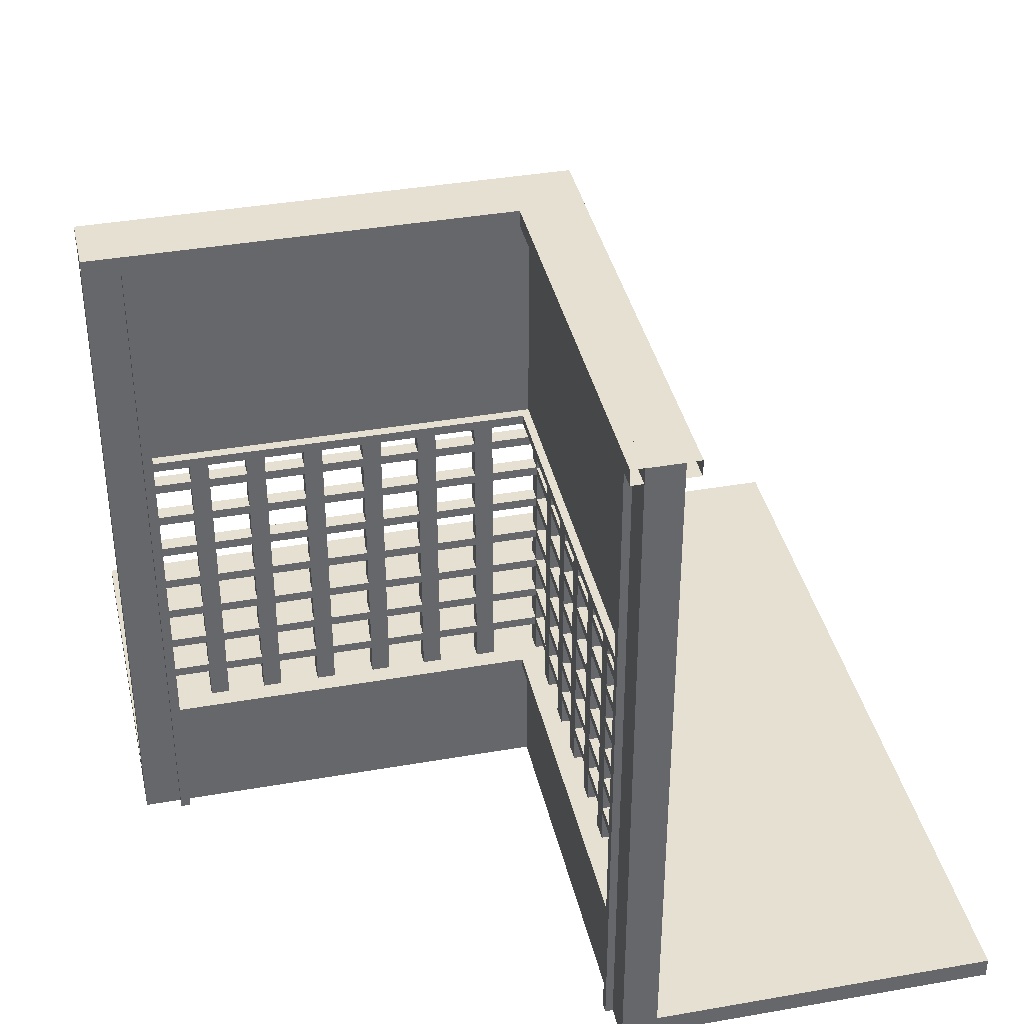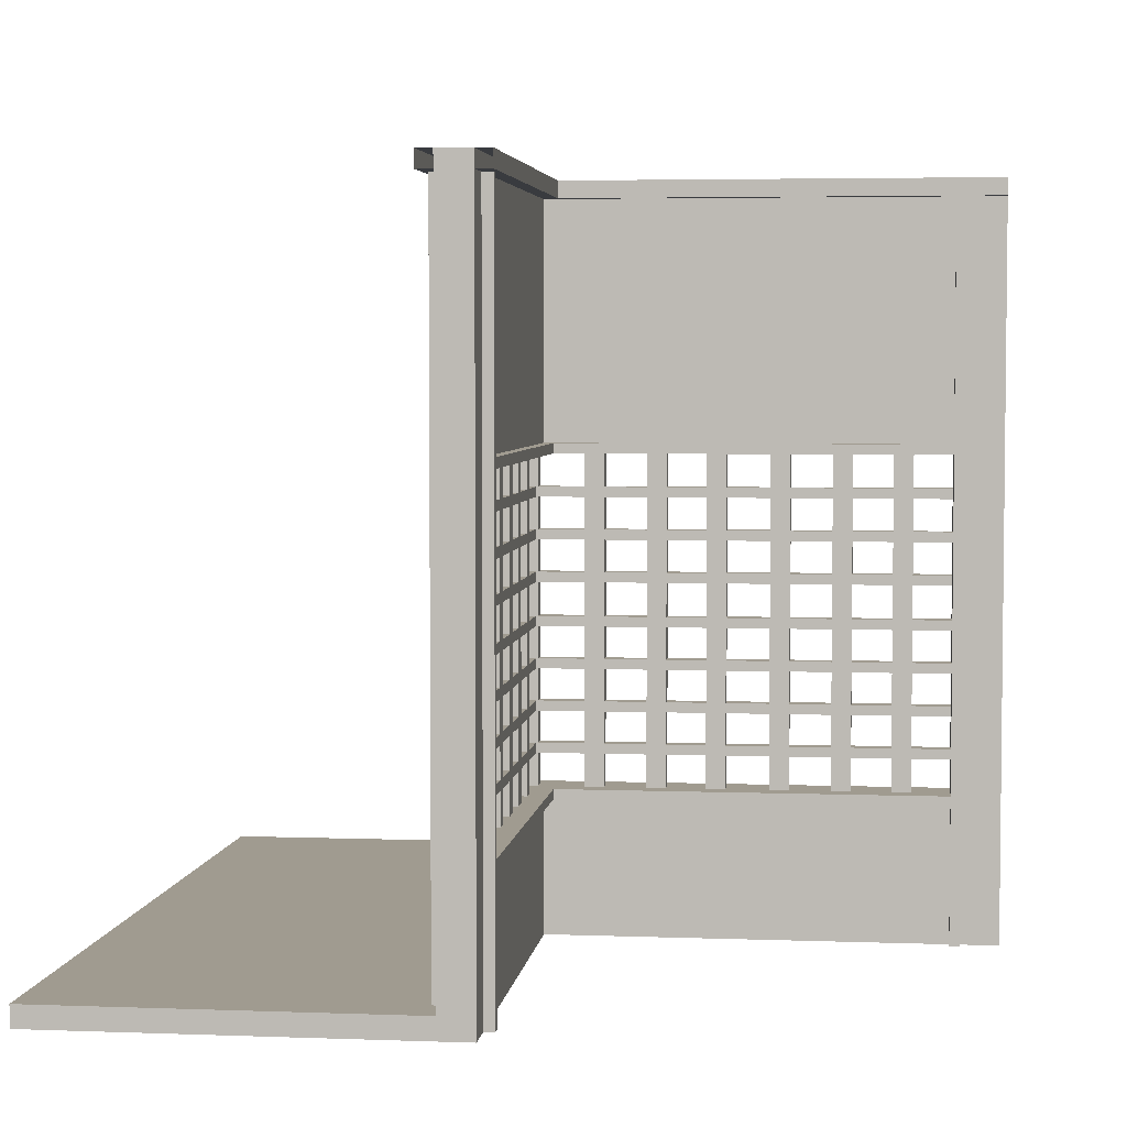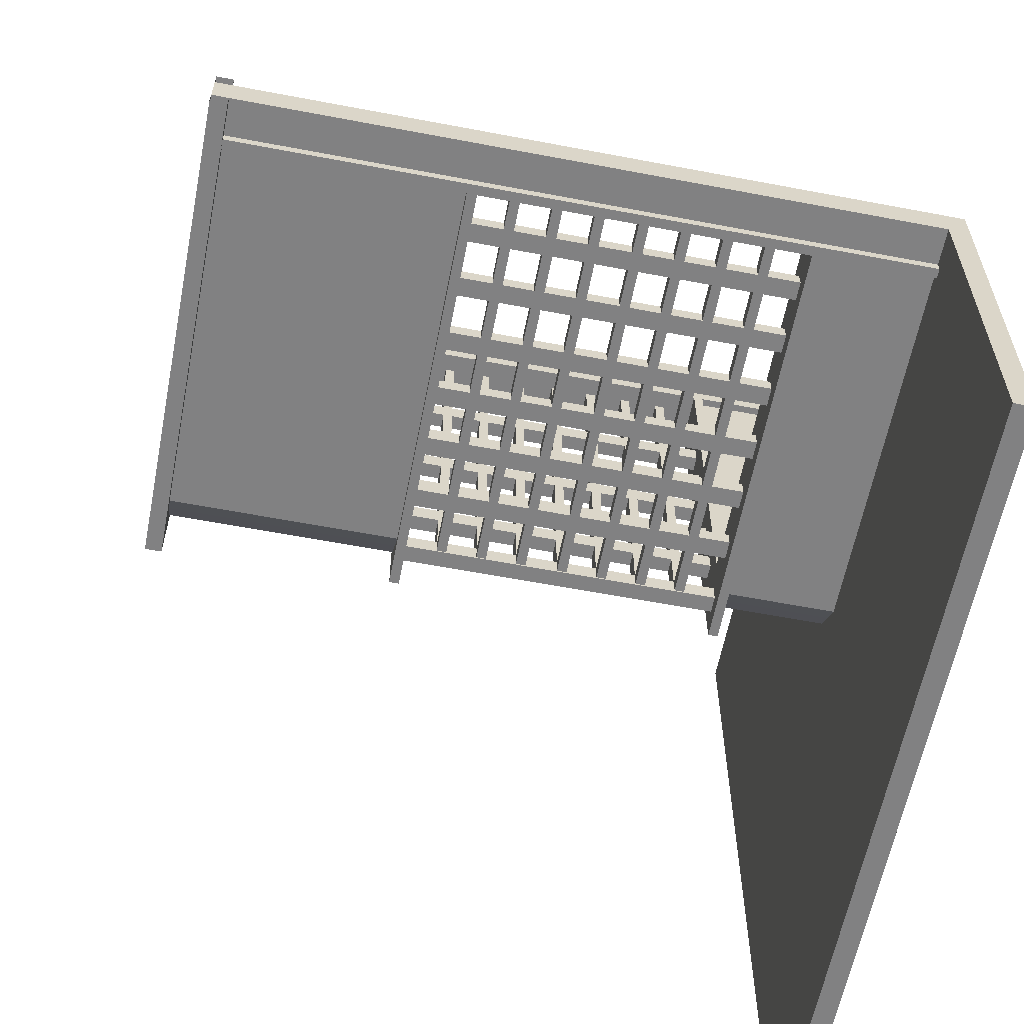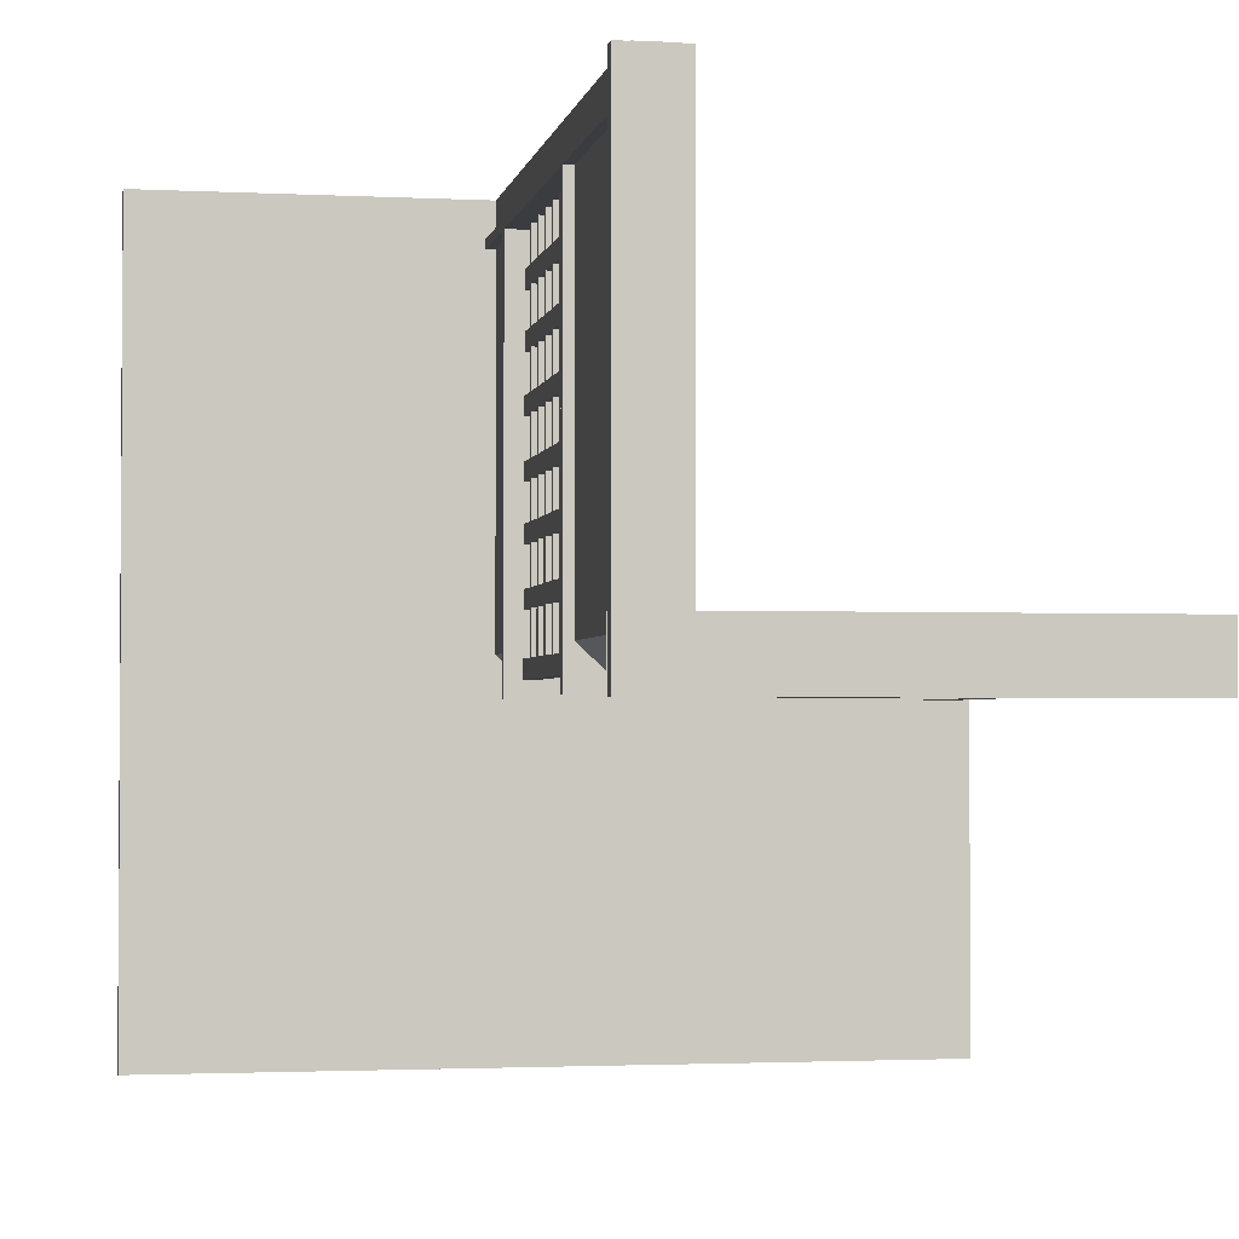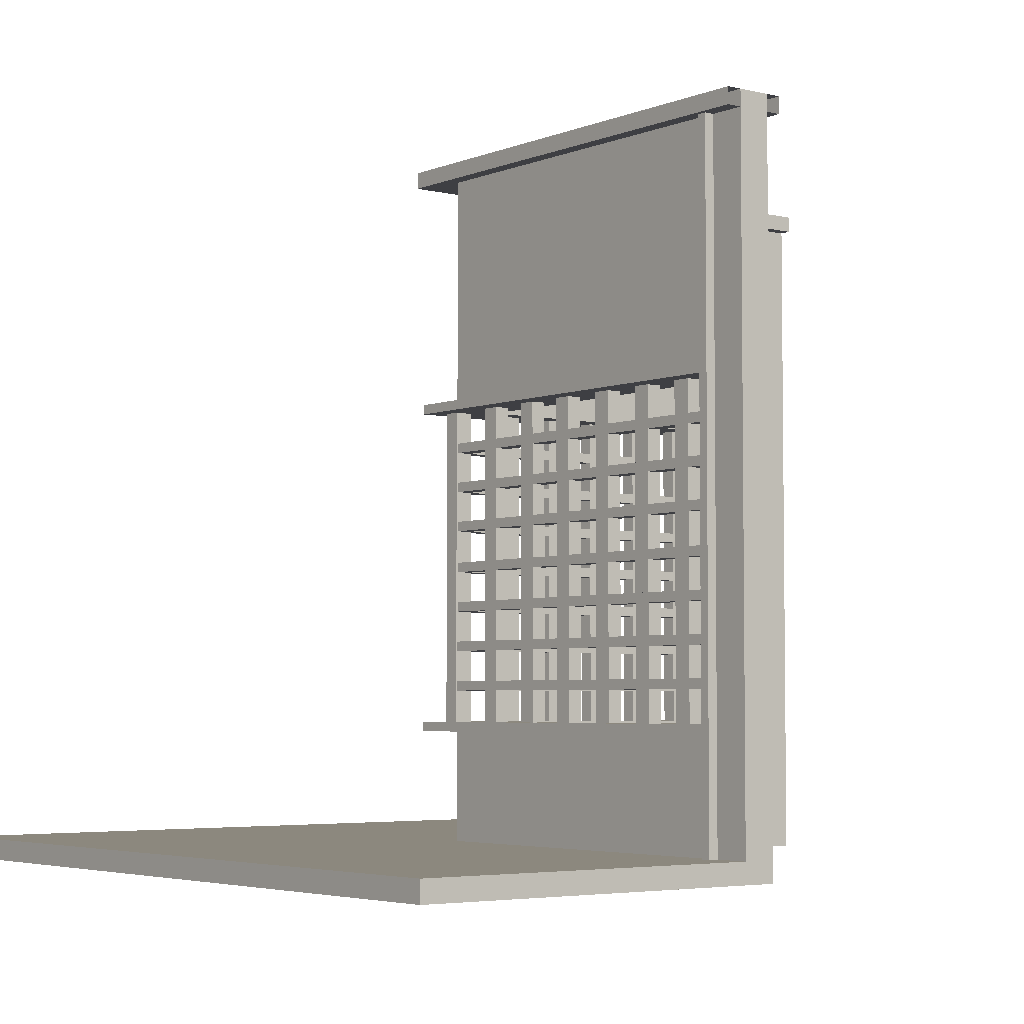
<metadata>
{"format":"obj","ext":"obj","renderer":"f3d","projection":"perspective","resolution":1024,"background":"white","views":[{"elev":38.3,"azim":-12.5,"up":"+Y"},{"elev":4.2,"azim":-83.1,"up":"+Y"},{"elev":-60.4,"azim":-101.0,"up":"+Z"},{"elev":-2.1,"azim":169.6,"up":"+Z"},{"elev":-4.3,"azim":-127.9,"up":"+Y"}]}
</metadata>
<code>
g
v 0.04177 0.7818 1.929
v 0.04177 2.574 1.929
v -0.04323 2.574 1.929
v -0.04323 0.7818 1.929
v -0.04323 2.574 2.033
v -0.04323 0.7818 2.033
v 0.04177 0.7818 2.033
v 0.04177 2.574 2.033
v 0.04177 0.7818 0.9503
v 0.04177 2.574 0.9503
v -0.04323 2.574 0.9503
v -0.04323 0.7818 0.9503
v -0.04323 2.574 1.055
v -0.04323 0.7818 1.055
v 0.04177 0.7818 1.055
v 0.04177 2.574 1.055
v 0.05138 0.7818 -0.0518
v 0.05138 2.574 -0.0518
v -0.04323 2.574 -0.0518
v -0.04323 0.7818 -0.0518
v -0.04323 2.574 0.05252
v -0.04323 0.7818 0.05252
v 0.05138 0.7818 0.05252
v 0.05138 2.574 0.05252
v -1.056 2.574 0.04139
v -1.056 0.7818 0.04139
v -1.056 0.7818 -0.0436
v -1.056 2.574 -0.0436
v -0.9521 0.7818 -0.0436
v -0.9521 2.574 -0.0436
v -0.9521 2.574 0.04139
v -0.9521 0.7818 0.04139
v -2.035 2.574 0.04139
v -2.035 0.7818 0.04139
v -2.035 0.7818 -0.0436
v -2.035 2.574 -0.0436
v -1.931 0.7818 -0.0436
v -1.931 2.574 -0.0436
v -1.931 2.574 0.04139
v -1.931 0.7818 0.04139
v -0.7398 2.574 0.04139
v -0.7398 0.7818 0.04139
v -0.7398 0.7818 -0.0436
v -0.7398 2.574 -0.0436
v -0.6354 0.7818 -0.0436
v -0.6354 2.574 -0.0436
v -0.6354 2.574 0.04139
v -0.6354 0.7818 0.04139
v -0.4089 2.574 0.04139
v -0.4089 0.7818 0.04139
v -0.4089 0.7818 -0.0436
v -0.4089 2.574 -0.0436
v -0.3046 0.7818 -0.0436
v -0.3046 2.574 -0.0436
v -0.3046 2.574 0.04139
v -0.3046 0.7818 0.04139
v -1.392 2.574 0.04139
v -1.392 0.7818 0.04139
v -1.392 0.7818 -0.0436
v -1.392 2.574 -0.0436
v -1.288 0.7818 -0.0436
v -1.288 2.574 -0.0436
v -1.288 2.574 0.04139
v -1.288 0.7818 0.04139
v -1.718 2.574 0.04139
v -1.718 0.7818 0.04139
v -1.718 0.7818 -0.0436
v -1.718 2.574 -0.0436
v -1.614 0.7818 -0.0436
v -1.614 2.574 -0.0436
v -1.614 2.574 0.04139
v -1.614 0.7818 0.04139
v 0.0436 1.02 0.04139
v -2.24 1.02 0.04139
v -2.24 1.02 -0.0436
v 0.0436 1.02 -0.0436
v -2.24 0.9656 -0.0436
v 0.0436 0.9656 -0.0436
v 0.0436 0.9656 0.04139
v -2.24 0.9656 0.04139
v 0.0436 1.247 0.04139
v -2.24 1.247 0.04139
v -2.24 1.247 -0.0436
v 0.0436 1.247 -0.0436
v -2.24 1.192 -0.0436
v 0.0436 1.192 -0.0436
v 0.0436 1.192 0.04139
v -2.24 1.192 0.04139
v 0.0436 1.474 0.04139
v -2.24 1.474 0.04139
v -2.24 1.474 -0.0436
v 0.0436 1.474 -0.0436
v -2.24 1.419 -0.0436
v 0.0436 1.419 -0.0436
v 0.0436 1.419 0.04139
v -2.24 1.419 0.04139
v 0.0436 1.7 0.04139
v -2.24 1.7 0.04139
v -2.24 1.7 -0.0436
v 0.0436 1.7 -0.0436
v -2.24 1.646 -0.0436
v 0.0436 1.646 -0.0436
v 0.0436 1.646 0.04139
v -2.24 1.646 0.04139
v 0.0436 1.937 0.04139
v -2.24 1.937 0.04139
v -2.24 1.937 -0.0436
v 0.0436 1.937 -0.0436
v -2.24 1.883 -0.0436
v 0.0436 1.883 -0.0436
v 0.0436 1.883 0.04139
v -2.24 1.883 0.04139
v 0.0436 2.164 0.04139
v -2.24 2.164 0.04139
v -2.24 2.164 -0.0436
v 0.0436 2.164 -0.0436
v -2.24 2.109 -0.0436
v 0.0436 2.109 -0.0436
v 0.0436 2.109 0.04139
v -2.24 2.109 0.04139
v 0.0436 2.391 0.04139
v -2.24 2.391 0.04139
v -2.24 2.391 -0.0436
v 0.0436 2.391 -0.0436
v -2.24 2.336 -0.0436
v 0.0436 2.336 -0.0436
v 0.0436 2.336 0.04139
v -2.24 2.336 0.04139
v -2.24 2.571 0.1472
v 0.1475 2.571 0.1472
v 0.1475 2.571 -0.1494
v -2.24 2.571 -0.1494
v 0.1475 2.625 -0.1494
v -2.24 2.625 -0.1494
v -2.24 2.625 0.1472
v 0.1475 2.625 0.1472
v -2.24 0.7326 0.1472
v 0.1475 0.7326 0.1472
v 0.1475 0.7326 -0.1494
v -2.24 0.7326 -0.1494
v 0.1475 0.7868 -0.1494
v -2.24 0.7868 -0.1494
v -2.24 0.7868 0.1472
v 0.1475 0.7868 0.1472
v -2.295 3.903 0.1472
v -2.295 -0.004795 0.1472
v -2.295 -0.004795 -0.1494
v -2.295 3.903 -0.1494
v -2.24 -0.004795 -0.1494
v -2.24 3.903 -0.1494
v -2.24 3.903 0.1472
v -2.24 -0.004795 0.1472
v -2.5 3.903 0.175
v 0.1772 3.903 0.175
v 0.1772 3.903 -0.1772
v -2.5 3.903 -0.1772
v 0.1772 3.995 -0.1772
v -2.5 3.995 -0.1772
v -2.5 3.995 0.175
v 0.1772 3.995 0.175
v 0.04177 2.574 0.7379
v 0.04177 0.7818 0.7379
v -0.04323 0.7818 0.7379
v -0.04323 2.574 0.7379
v -0.04323 0.7818 0.6336
v -0.04323 2.574 0.6336
v 0.04177 2.574 0.6336
v 0.04177 0.7818 0.6336
v 0.04177 2.574 0.407
v 0.04177 0.7818 0.407
v -0.04323 0.7818 0.407
v -0.04323 2.574 0.407
v -0.04323 0.7818 0.3027
v -0.04323 2.574 0.3027
v 0.04177 2.574 0.3027
v 0.04177 0.7818 0.3027
v 0.04177 2.574 1.39
v 0.04177 0.7818 1.39
v -0.04323 0.7818 1.39
v -0.04323 2.574 1.39
v -0.04323 0.7818 1.286
v -0.04323 2.574 1.286
v 0.04177 2.574 1.286
v 0.04177 0.7818 1.286
v 0.04177 2.574 1.716
v 0.04177 0.7818 1.716
v -0.04323 0.7818 1.716
v -0.04323 2.574 1.716
v -0.04323 0.7818 1.612
v -0.04323 2.574 1.612
v 0.04177 2.574 1.612
v 0.04177 0.7818 1.612
v 0.04177 1.02 -0.0436
v 0.04177 1.02 2.239
v -0.04323 1.02 2.239
v -0.04323 1.02 -0.0436
v -0.04323 0.9656 2.239
v -0.04323 0.9656 -0.0436
v 0.04177 0.9656 -0.0436
v 0.04177 0.9656 2.239
v 0.04177 1.247 -0.0436
v 0.04177 1.247 2.239
v -0.04323 1.247 2.239
v -0.04323 1.247 -0.0436
v -0.04323 1.192 2.239
v -0.04323 1.192 -0.0436
v 0.04177 1.192 -0.0436
v 0.04177 1.192 2.239
v 0.04177 1.474 -0.0436
v 0.04177 1.474 2.239
v -0.04323 1.474 2.239
v -0.04323 1.474 -0.0436
v -0.04323 1.419 2.239
v -0.04323 1.419 -0.0436
v 0.04177 1.419 -0.0436
v 0.04177 1.419 2.239
v 0.04177 1.7 -0.0436
v 0.04177 1.7 2.239
v -0.04323 1.7 2.239
v -0.04323 1.7 -0.0436
v -0.04323 1.646 2.239
v -0.04323 1.646 -0.0436
v 0.04177 1.646 -0.0436
v 0.04177 1.646 2.239
v 0.04177 1.937 -0.0436
v 0.04177 1.937 2.239
v -0.04323 1.937 2.239
v -0.04323 1.937 -0.0436
v -0.04323 1.883 2.239
v -0.04323 1.883 -0.0436
v 0.04177 1.883 -0.0436
v 0.04177 1.883 2.239
v 0.04177 2.164 -0.0436
v 0.04177 2.164 2.239
v -0.04323 2.164 2.239
v -0.04323 2.164 -0.0436
v -0.04323 2.109 2.239
v -0.04323 2.109 -0.0436
v 0.04177 2.109 -0.0436
v 0.04177 2.109 2.239
v 0.04177 2.391 -0.0436
v 0.04177 2.391 2.239
v -0.04323 2.391 2.239
v -0.04323 2.391 -0.0436
v -0.04323 2.336 2.239
v -0.04323 2.336 -0.0436
v 0.04177 2.336 -0.0436
v 0.04177 2.336 2.239
v 0.1475 2.571 2.239
v 0.1475 2.571 0.1472
v -0.149 2.571 0.1472
v -0.149 2.571 2.239
v -0.149 2.625 0.1472
v -0.149 2.625 2.239
v 0.1475 2.625 2.239
v 0.1475 2.625 0.1472
v 0.1475 0.7326 2.239
v 0.1475 0.7326 0.1472
v -0.149 0.7326 0.1472
v -0.149 0.7326 2.239
v -0.149 0.7868 0.1472
v -0.149 0.7868 2.239
v 0.1475 0.7868 2.239
v 0.1475 0.7868 0.1472
v 0.1475 3.903 2.293
v 0.1475 -0.004796 2.293
v -0.149 -0.004795 2.293
v -0.149 3.903 2.293
v -0.149 -0.004795 2.239
v -0.149 3.903 2.239
v 0.1475 3.903 2.239
v 0.1475 -0.004795 2.239
v 0.1754 3.903 2.498
v 0.1754 3.903 -0.1772
v -0.1768 3.903 -0.1772
v -0.1768 3.903 2.498
v -0.1768 3.995 -0.1772
v -0.1768 3.995 2.498
v 0.1754 3.995 2.498
v 0.1754 3.995 -0.1772
v 0.09323 0.7818 2.5
v 0.09323 2.574 2.5
v -0.1059 2.574 2.5
v -0.1059 0.7818 2.5
v -2.5 2.574 0.09101
v -2.5 3.995 0.09101
v -2.5 3.995 -0.09322
v -2.5 2.574 -0.09322
v -0.1059 2.574 -0.09323
v -0.1059 3.995 -0.09323
v -0.004617 3.995 -0.001061
v -0.004618 2.574 -0.001062
v 0.09322 2.574 0.09101
v 0.09322 3.995 0.09101
v 0.09323 3.995 2.5
v -0.1059 -0.004795 0.09101
v -0.1059 -0.004795 -0.09323
v -0.004618 -0.004795 -0.001062
v 0.09322 -0.004795 0.09101
v -0.1059 3.995 0.09101
v -0.1058 3.995 2.5
v -0.1059 -0.004795 2.5
v 0.09323 -0.004795 2.5
v -0.1059 2.574 0.09101
v -2.5 -0.004795 0.09101
v -2.5 -0.004795 -0.09323
v -2.5 0.7818 -0.09322
v -0.1059 0.7818 -0.09323
v -0.1059 0.7818 0.09101
v -2.5 0.7818 0.09101
v -0.004618 0.7818 -0.001062
v 0.09322 0.7818 0.09101
v -0.006926 -0.004795 0.01007
v 2.046 -0.004795 0.01007
v 2.046 -0.004795 2.5
v -0.006921 -0.004795 2.5
v -0.006926 -0.004795 -2.079
v 2.046 -0.004795 -2.079
v -2.5 -0.004795 -2.079
v -2.5 -0.004795 0.01007
v -0.006926 0.1121 0.01007
v -0.006921 0.1121 2.5
v 2.046 0.1121 2.5
v 2.046 0.1121 0.01007
v -0.006926 0.1121 -2.079
v 2.046 0.1121 -2.079
v -2.5 0.1121 -2.079
v -2.5 0.1121 0.01007
v 0.09323 -0.004795 2.254
v -0.1059 0.7818 2.254
v 0.09323 2.574 2.254
v -0.1059 3.995 2.254
v 0.09323 3.995 2.254
v -0.1059 -0.004795 2.254
v -0.1059 2.574 2.254
v 0.09323 0.7818 2.254
v -2.24 -0.004795 -0.09323
v -2.24 2.574 0.09101
v -2.24 0.7818 -0.09323
v -2.24 2.574 -0.09323
v -2.24 3.995 -0.09323
v -2.24 0.7818 0.09101
v -2.24 -0.004795 0.09101
v -2.24 3.995 0.09101
g
f 181 182 183 184
f 169 170 176 175
f 171 172 174 173
f 171 170 169 172
f 173 174 175 176
f 161 162 168 167
f 163 164 166 165
f 163 162 161 164
f 165 166 167 168
f 8 7 1 2
f 6 5 3 4
f 6 7 8 5
f 4 3 2 1
f 12 11 10 9
f 24 23 17 18
f 22 21 19 20
f 20 19 18 17
f 22 23 24 21
f 16 15 9 10
f 14 13 11 12
f 14 15 16 13
f 138 139 141 144
f 130 131 133 136
f 29 30 31 32
f 27 26 25 28
f 27 28 30 29
f 25 26 32 31
f 37 38 39 40
f 35 34 33 36
f 35 36 38 37
f 33 34 40 39
f 45 46 47 48
f 43 42 41 44
f 43 44 46 45
f 41 42 48 47
f 53 54 55 56
f 51 50 49 52
f 51 52 54 53
f 49 50 56 55
f 61 62 63 64
f 59 58 57 60
f 59 60 62 61
f 57 58 64 63
f 69 70 71 72
f 67 66 65 68
f 67 68 70 69
f 65 66 72 71
f 77 78 79 80
f 75 74 73 76
f 75 76 78 77
f 73 74 80 79
f 85 86 87 88
f 83 82 81 84
f 83 84 86 85
f 81 82 88 87
f 93 94 95 96
f 91 90 89 92
f 91 92 94 93
f 89 90 96 95
f 101 102 103 104
f 99 98 97 100
f 99 100 102 101
f 97 98 104 103
f 109 110 111 112
f 107 106 105 108
f 107 108 110 109
f 105 106 112 111
f 117 118 119 120
f 115 114 113 116
f 115 116 118 117
f 113 114 120 119
f 125 126 127 128
f 123 122 121 124
f 123 124 126 125
f 121 122 128 127
f 136 135 129 130
f 134 133 131 132
f 134 135 136 133
f 132 131 130 129
f 144 143 137 138
f 142 141 139 140
f 142 143 144 141
f 140 139 138 137
f 152 151 145 146
f 150 149 147 148
f 150 151 152 149
f 148 147 146 145
f 160 159 153 154
f 158 157 155 156
f 158 159 160 157
f 156 155 154 153
f 179 178 177 180
f 179 180 182 181
f 177 178 184 183
f 189 190 191 192
f 187 186 185 188
f 187 188 190 189
f 185 186 192 191
f 197 198 199 200
f 195 194 193 196
f 195 196 198 197
f 193 194 200 199
f 205 206 207 208
f 203 202 201 204
f 203 204 206 205
f 201 202 208 207
f 213 214 215 216
f 211 210 209 212
f 211 212 214 213
f 209 210 216 215
f 221 222 223 224
f 219 218 217 220
f 219 220 222 221
f 217 218 224 223
f 229 230 231 232
f 227 226 225 228
f 227 228 230 229
f 225 226 232 231
f 237 238 239 240
f 235 234 233 236
f 235 236 238 237
f 233 234 240 239
f 245 246 247 248
f 243 242 241 244
f 243 244 246 245
f 241 242 248 247
f 256 255 249 250
f 254 253 251 252
f 254 255 256 253
f 252 251 250 249
f 264 263 257 258
f 262 261 259 260
f 262 263 264 261
f 260 259 258 257
f 272 271 265 266
f 270 269 267 268
f 270 271 272 269
f 268 267 266 265
f 280 279 273 274
f 278 277 275 276
f 278 279 280 277
f 276 275 274 273
f 281 282 283 284
f 285 286 287 288
f 289 290 291 292
f 331 333 295 282
f 296 297 298 299
f 332 301 295 333
f 290 300 294 291
f 334 296 299 329
f 292 291 294 293
f 303 281 284 302
f 335 283 301 332
f 341 344 300 290
f 338 344 286 285
f 343 337 297 296
f 340 341 290 289
f 282 295 301 283
f 337 339 308 297
f 343 342 310 305
f 342 338 285 310
f 334 302 284 330
f 330 284 283 335
f 298 311 312 299
f 329 336 281 303
f 336 331 282 281
f 297 308 311 298
f 305 310 307 306
f 310 285 288 307
f 299 312 336 329
f 296 334 330 309
f 304 335 332 300
f 302 334 329 303
f 300 332 333 294
f 293 294 333 331
f 296 309 342 343
f 307 288 340 339
f 306 307 339 337
f 288 287 341 340
f 305 306 337 343
f 304 300 344 338
f 287 286 344 341
f 313 314 315 316
f 317 318 314 313
f 319 317 313 320
f 321 322 323 324
f 325 321 324 326
f 327 328 321 325
f 319 320 328 327
f 313 316 322 321
f 318 317 325 326
f 316 315 323 322
f 320 313 321 328
f 317 319 327 325
f 315 314 324 323
f 314 318 326 324

</code>
